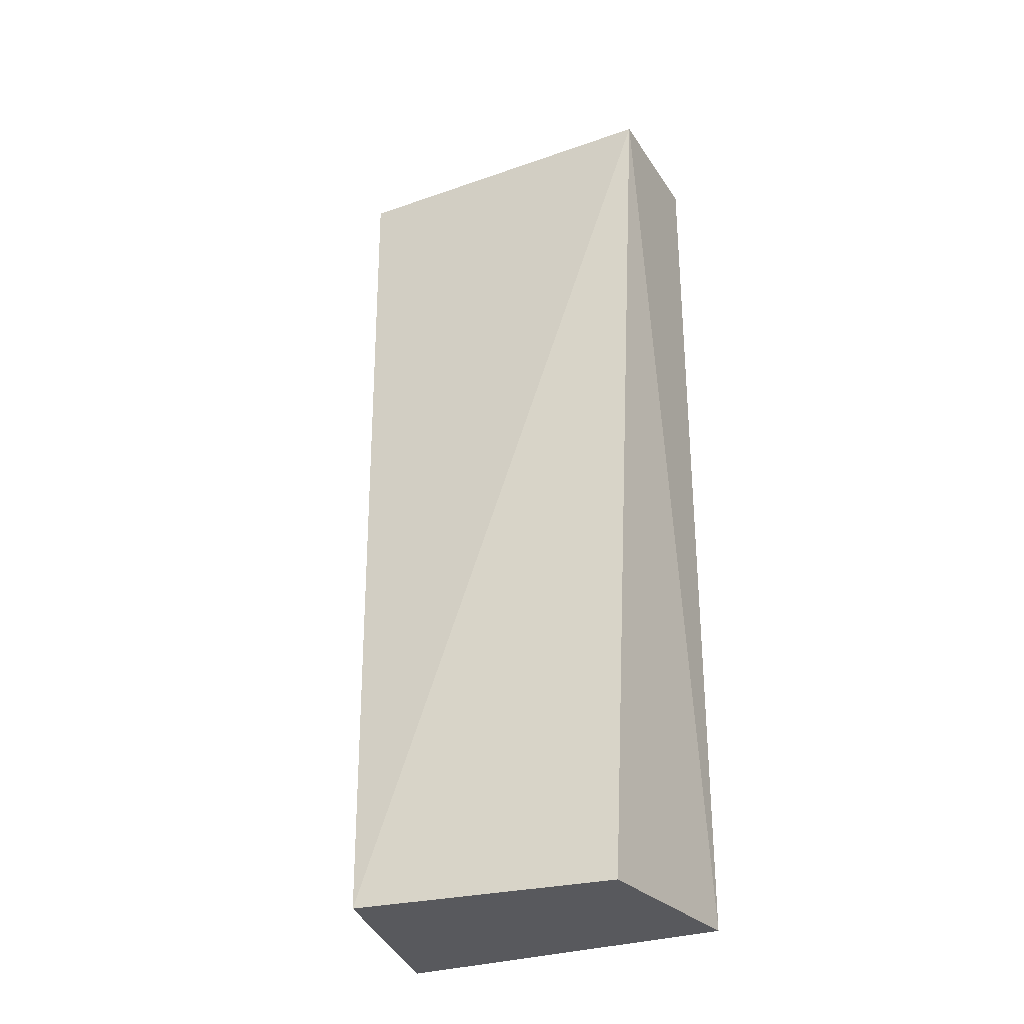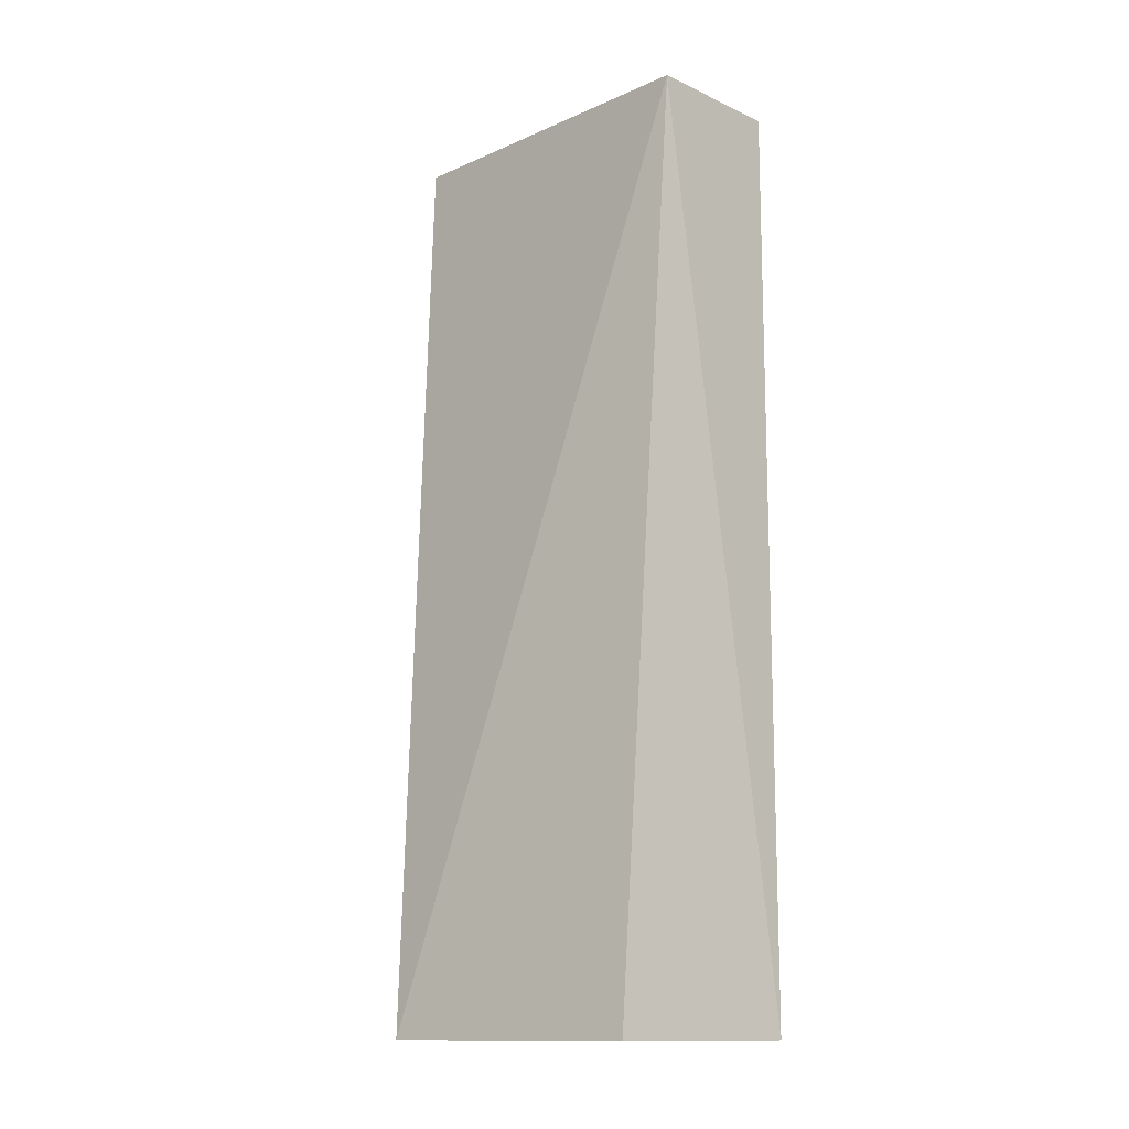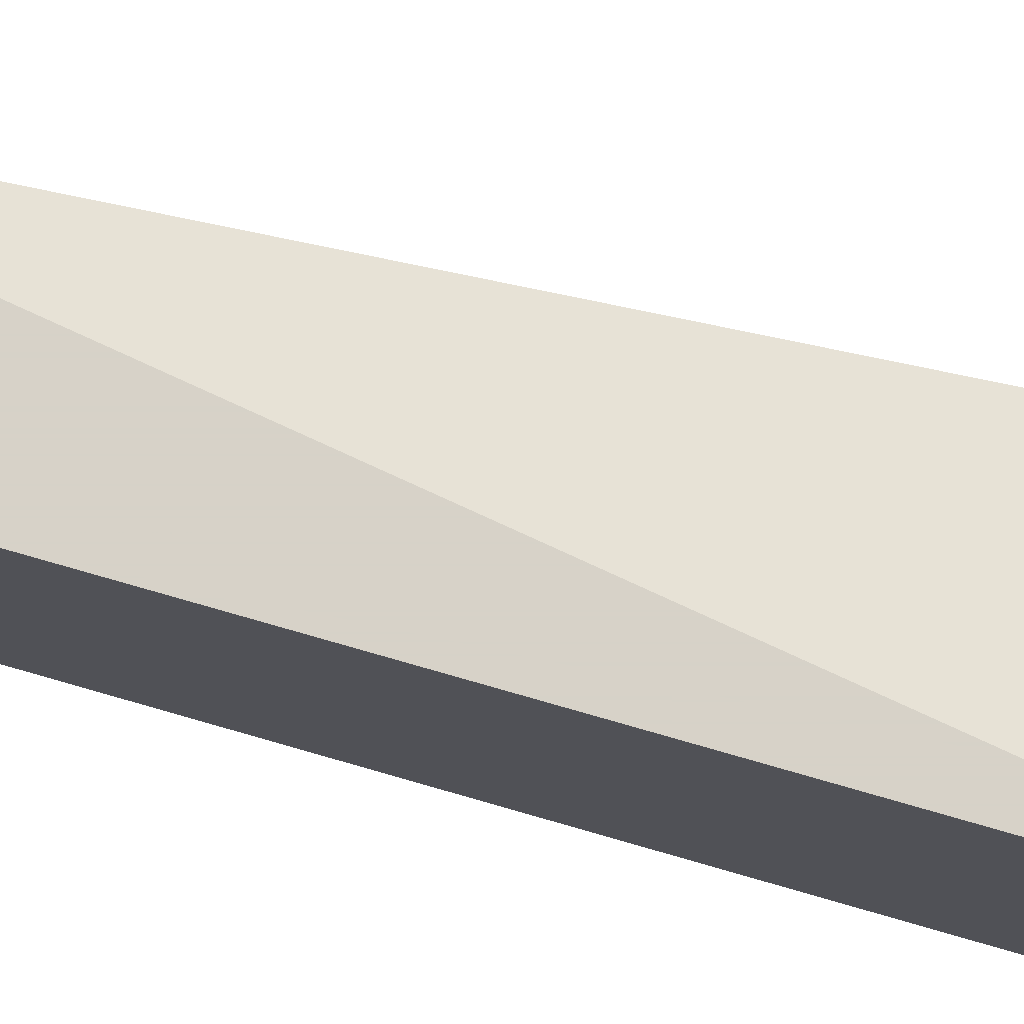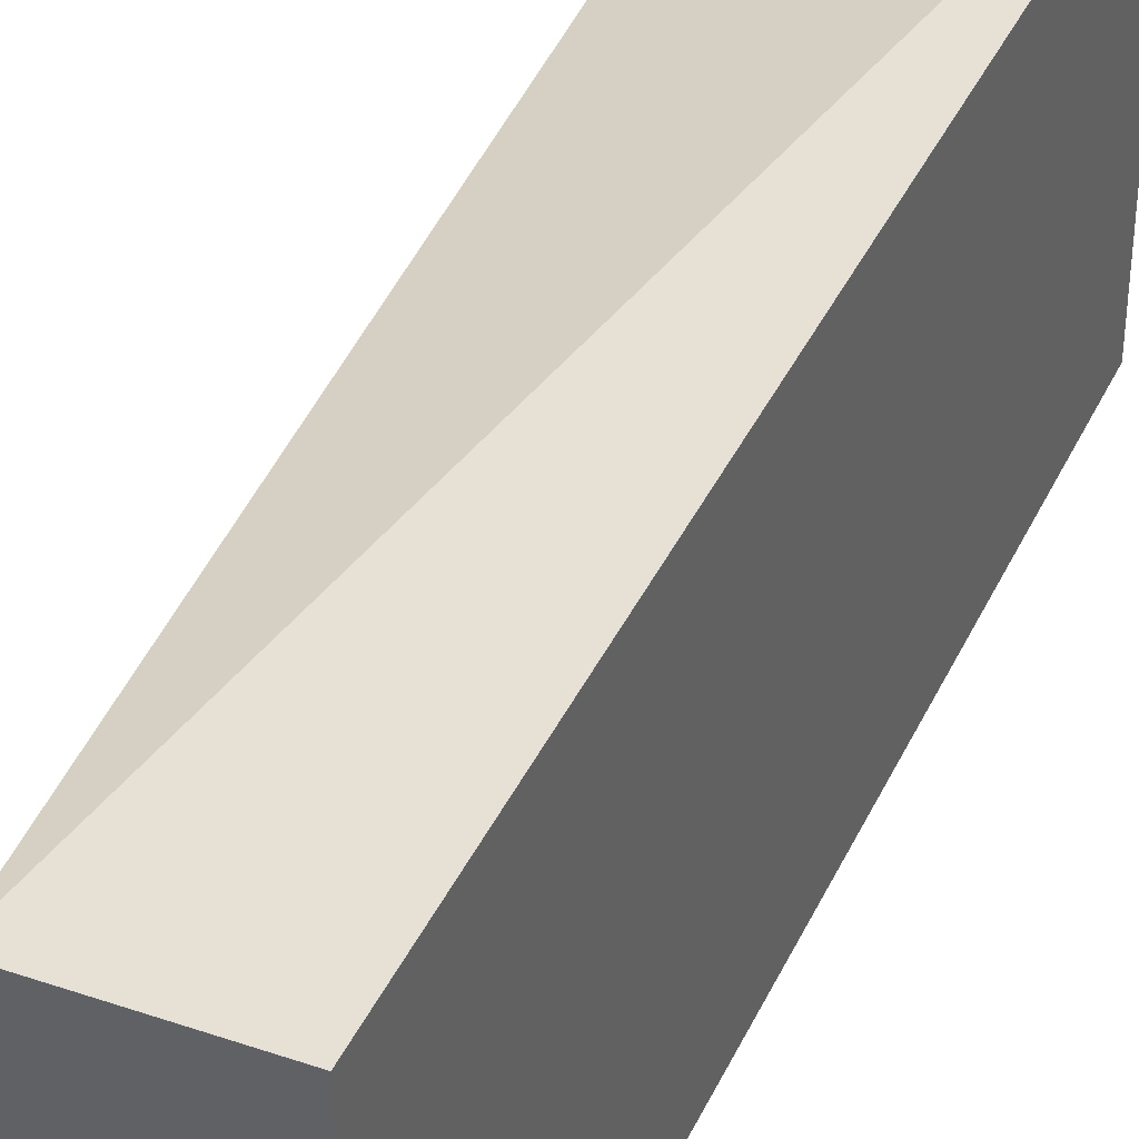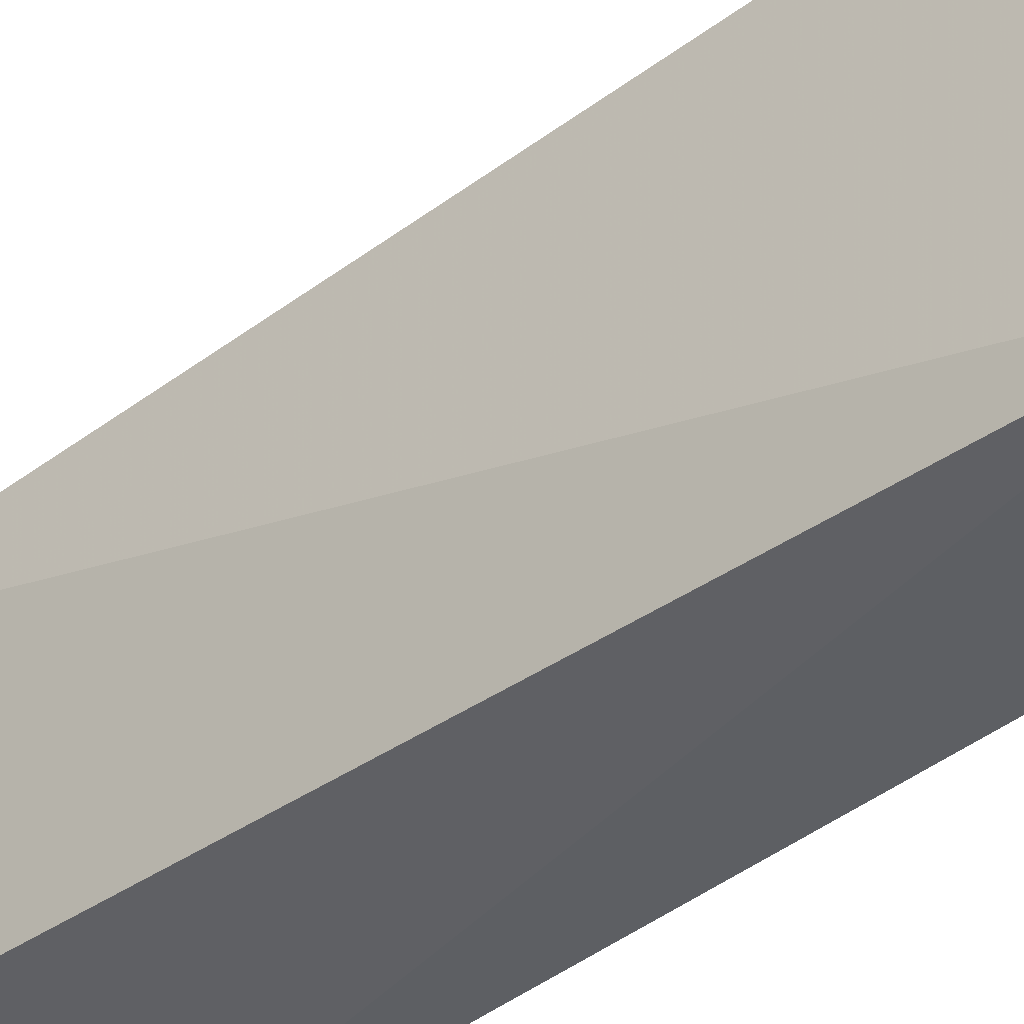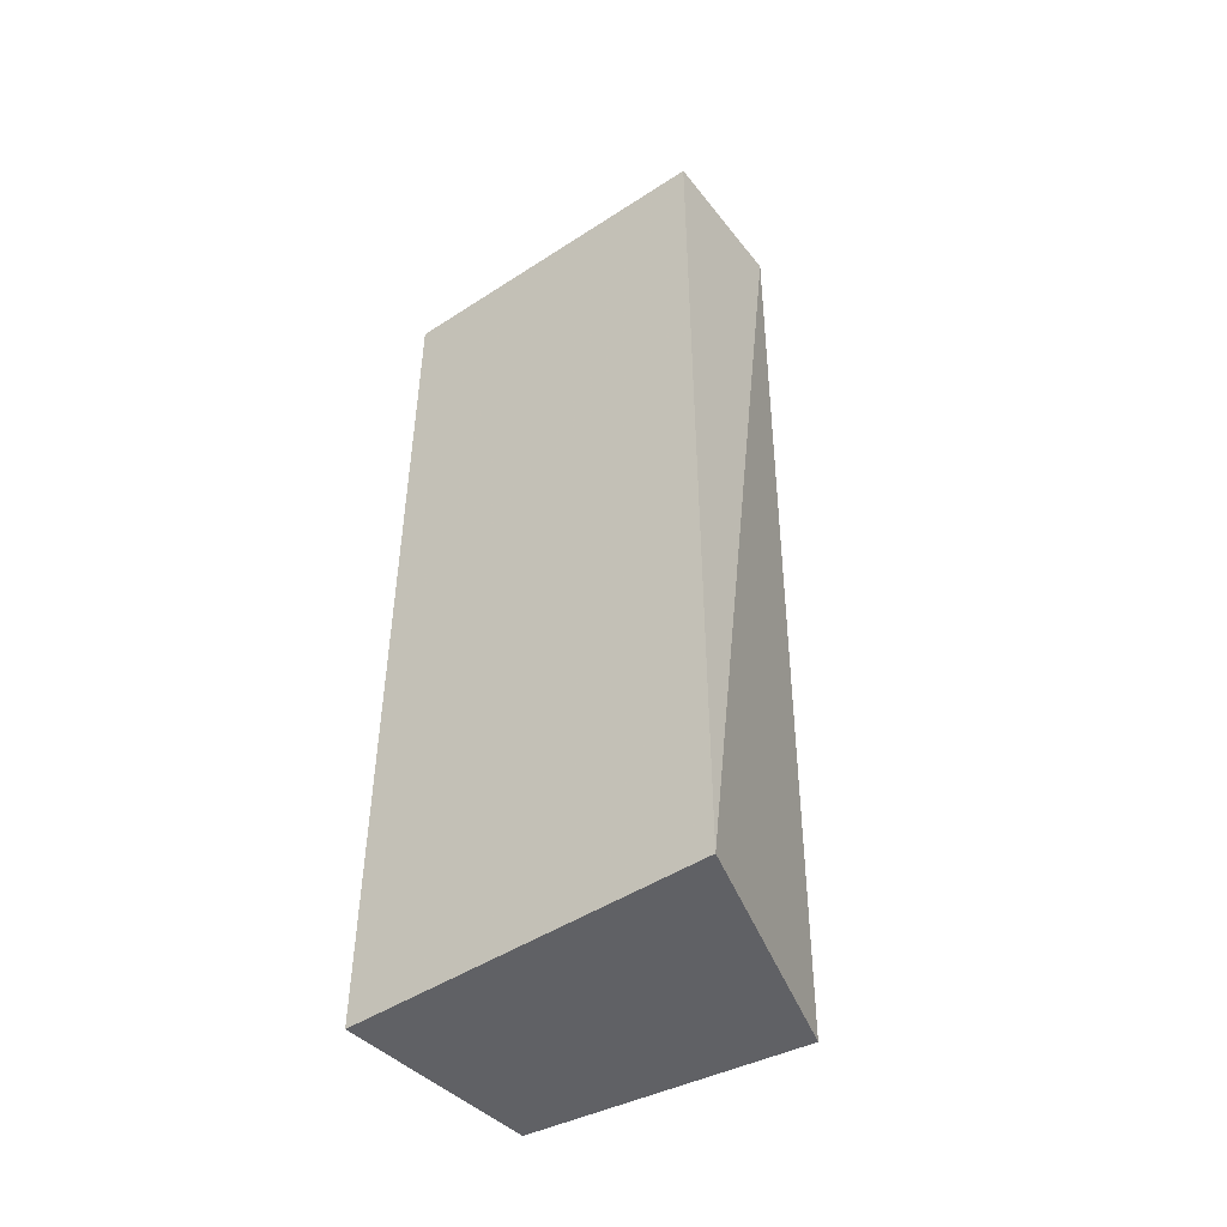
<metadata>
{"format":"obj","ext":"obj","renderer":"f3d","projection":"perspective","resolution":1024,"background":"white","views":[{"elev":-29.8,"azim":117.1,"up":"+Y"},{"elev":-13.3,"azim":134.6,"up":"+Y"},{"elev":77.4,"azim":-74.0,"up":"+Z"},{"elev":39.0,"azim":-156.9,"up":"+Z"},{"elev":-40.2,"azim":135.1,"up":"+Z"},{"elev":-47.9,"azim":-53.9,"up":"+Y"}]}
</metadata>
<code>
v 0.01 0.08 0.01409
v 0.01535 0.02091 0.01034
v 0.01 0.08 -0.007727
v 0.0009091 0.08 -0.007727
v 0.0009091 0.02091 0.01409
v 0.0009091 0.02091 -0.007727
v 0.0009091 0.08 0.01409
v 0.01314 0.02091 -0.006265
f 1 2 3
f 1 3 4
f 5 2 1
f 6 4 3
f 6 5 4
f 6 2 5
f 7 5 1
f 7 1 4
f 7 4 5
f 8 6 3
f 8 3 2
f 8 2 6

</code>
